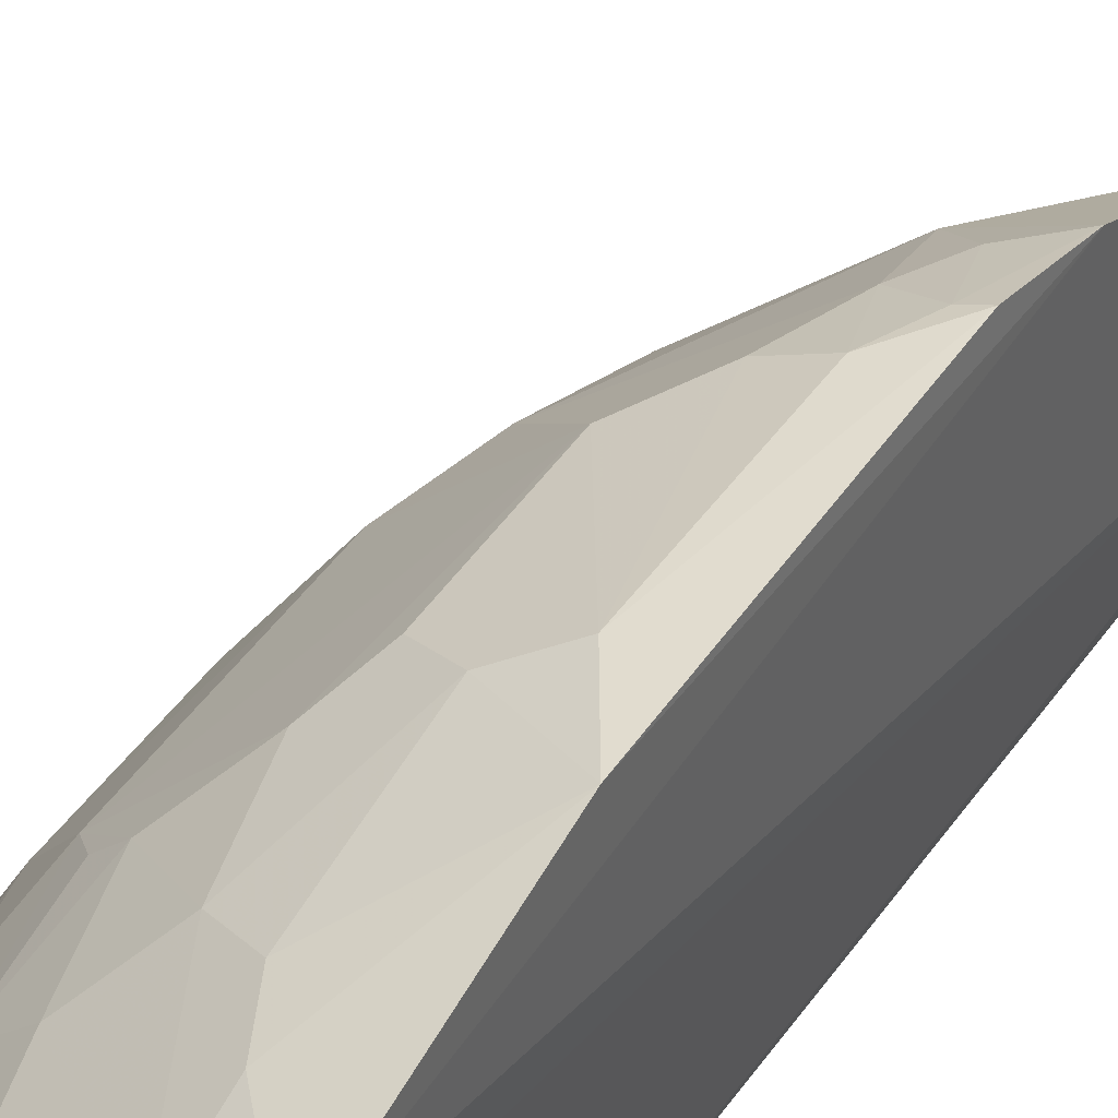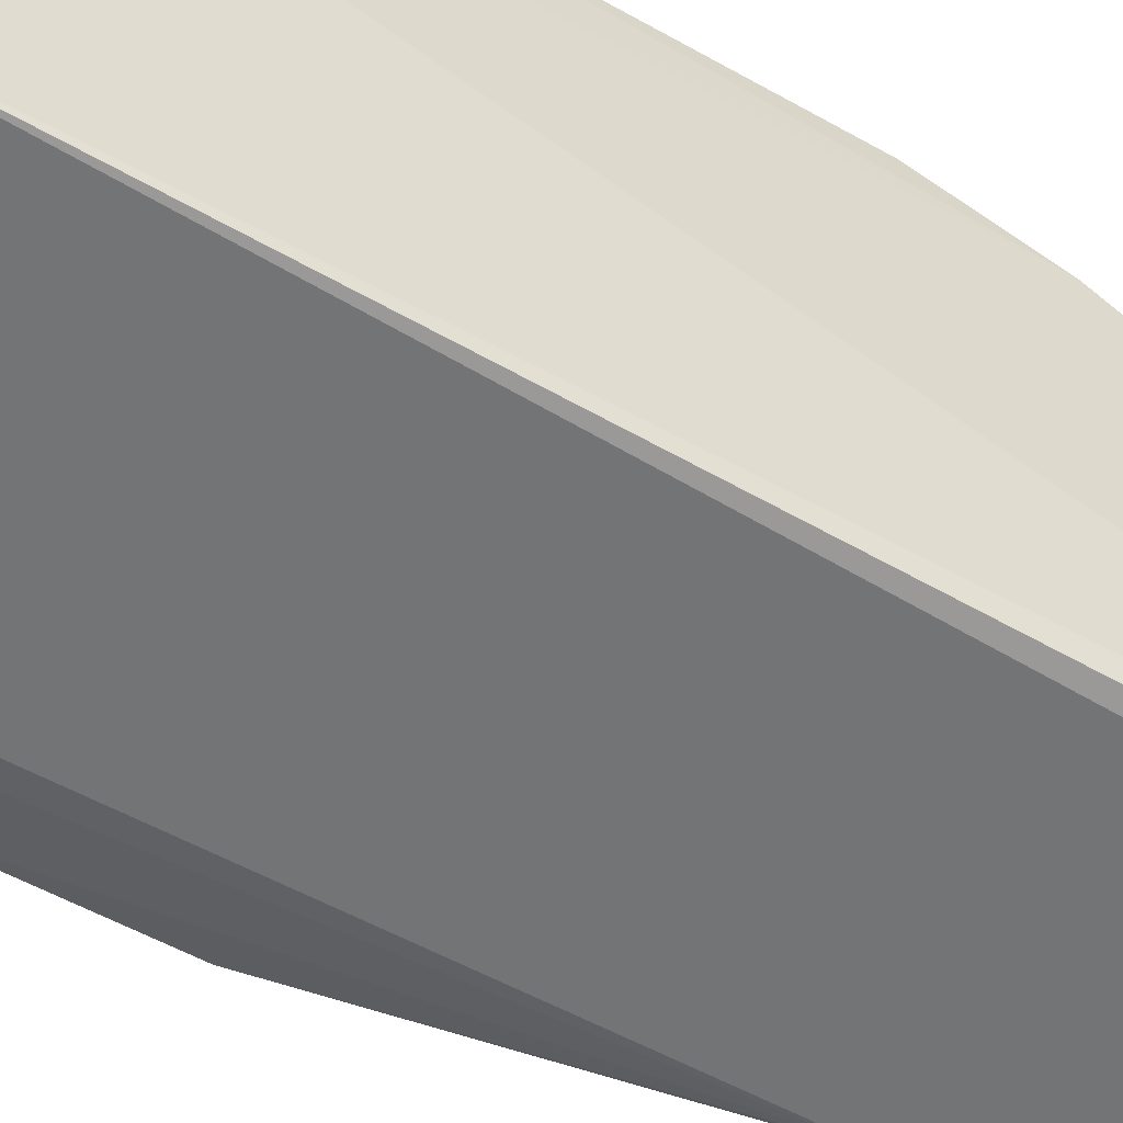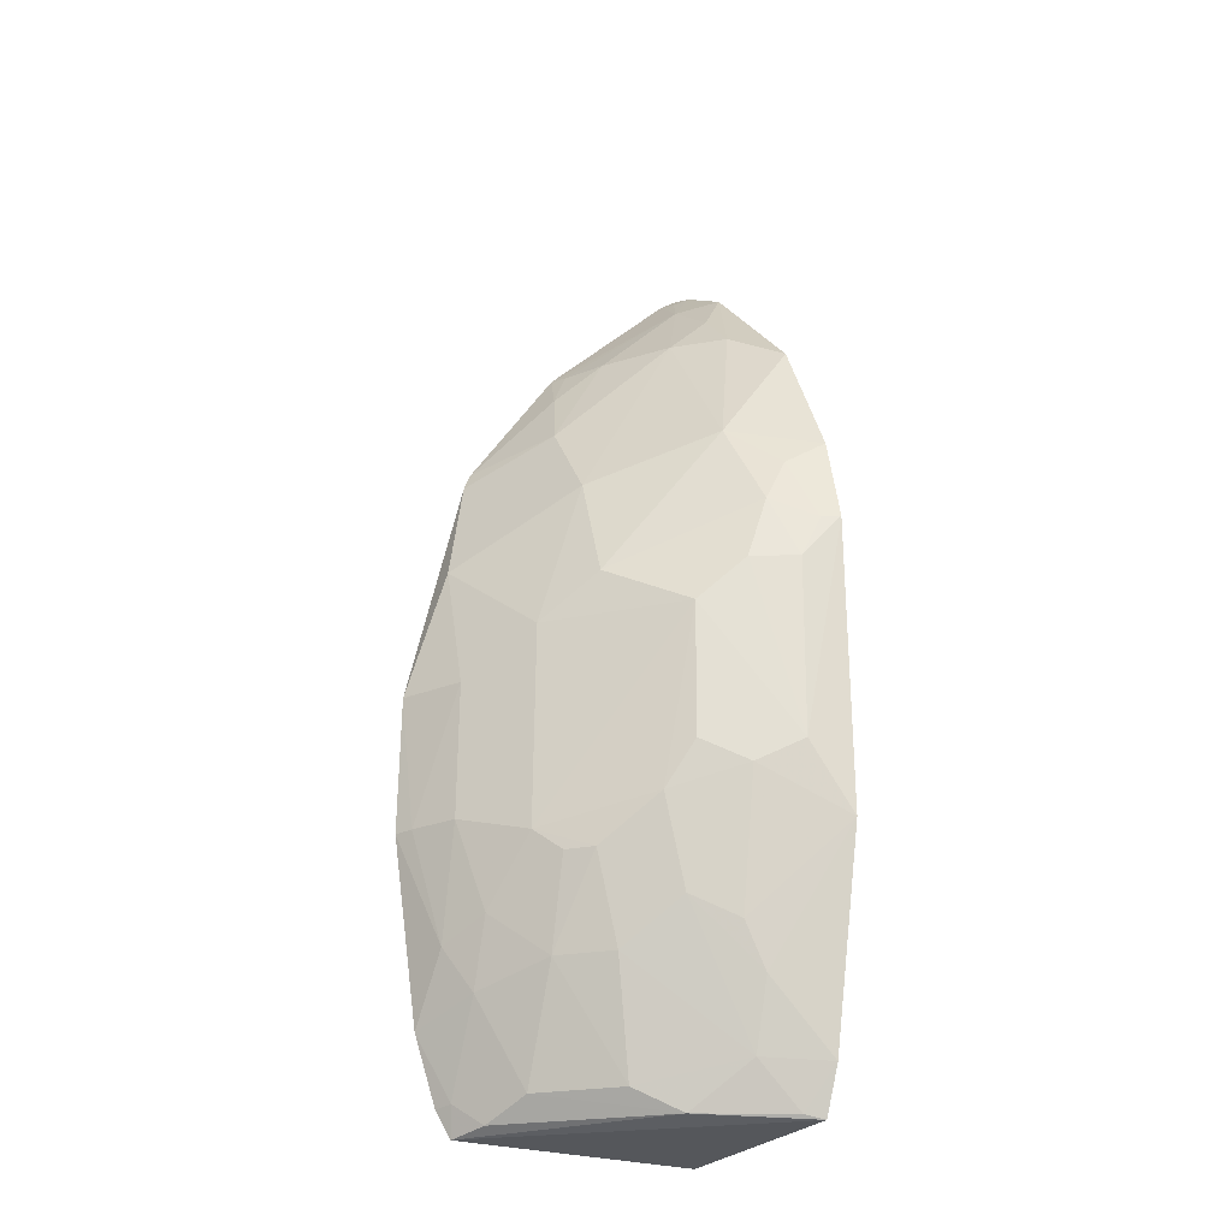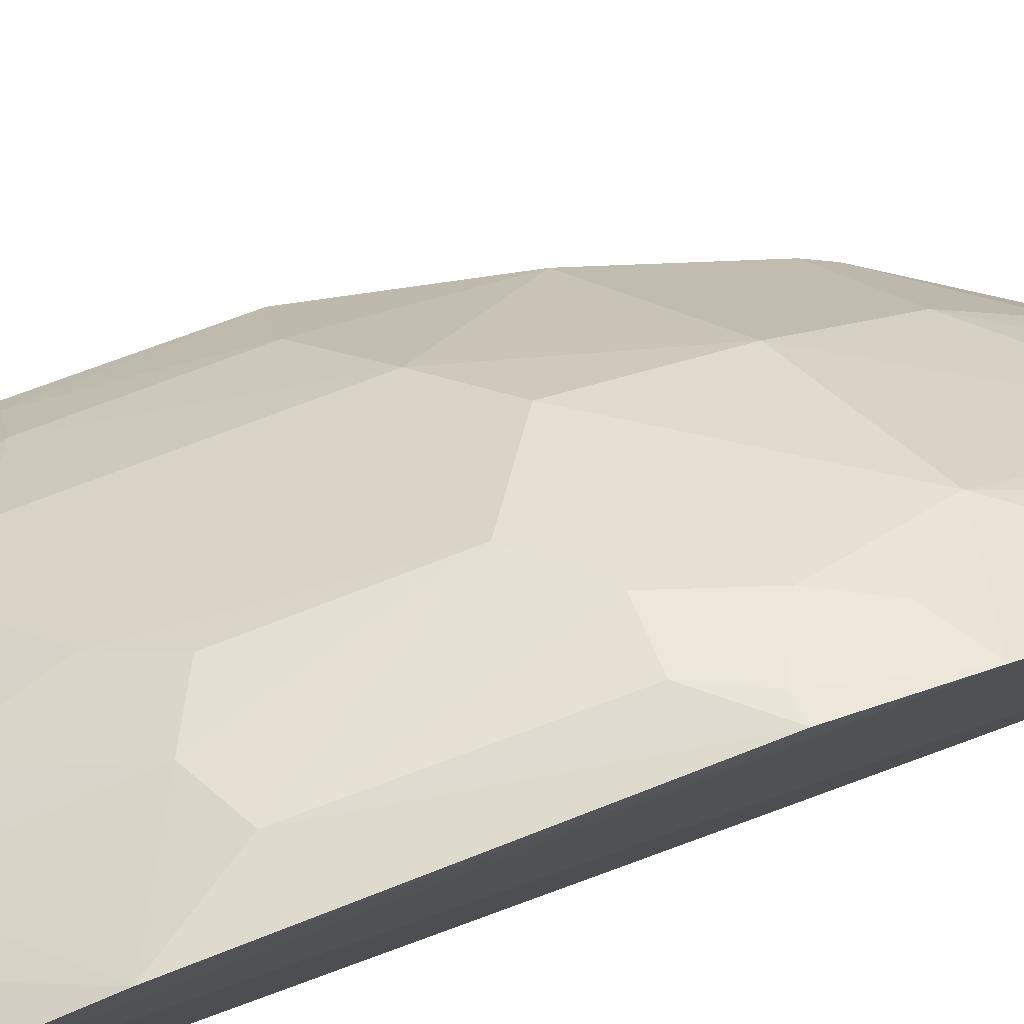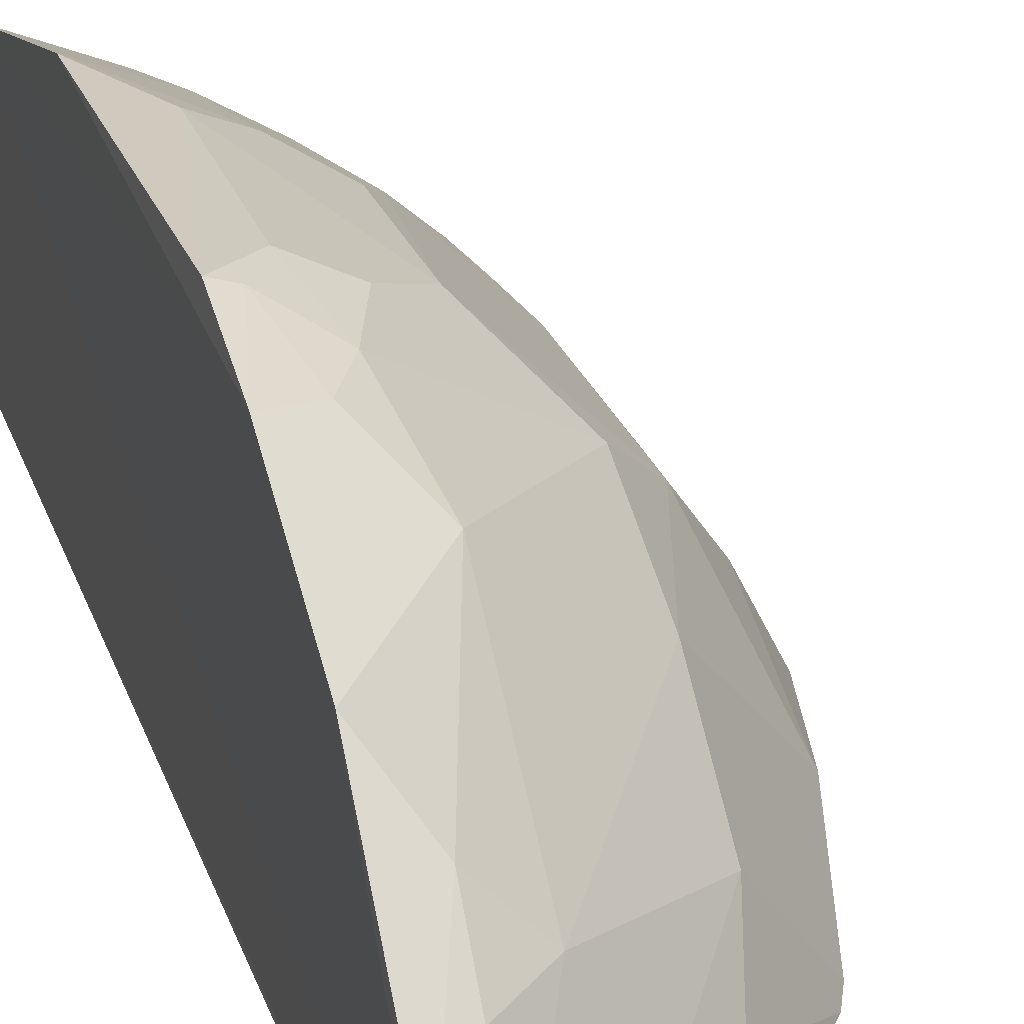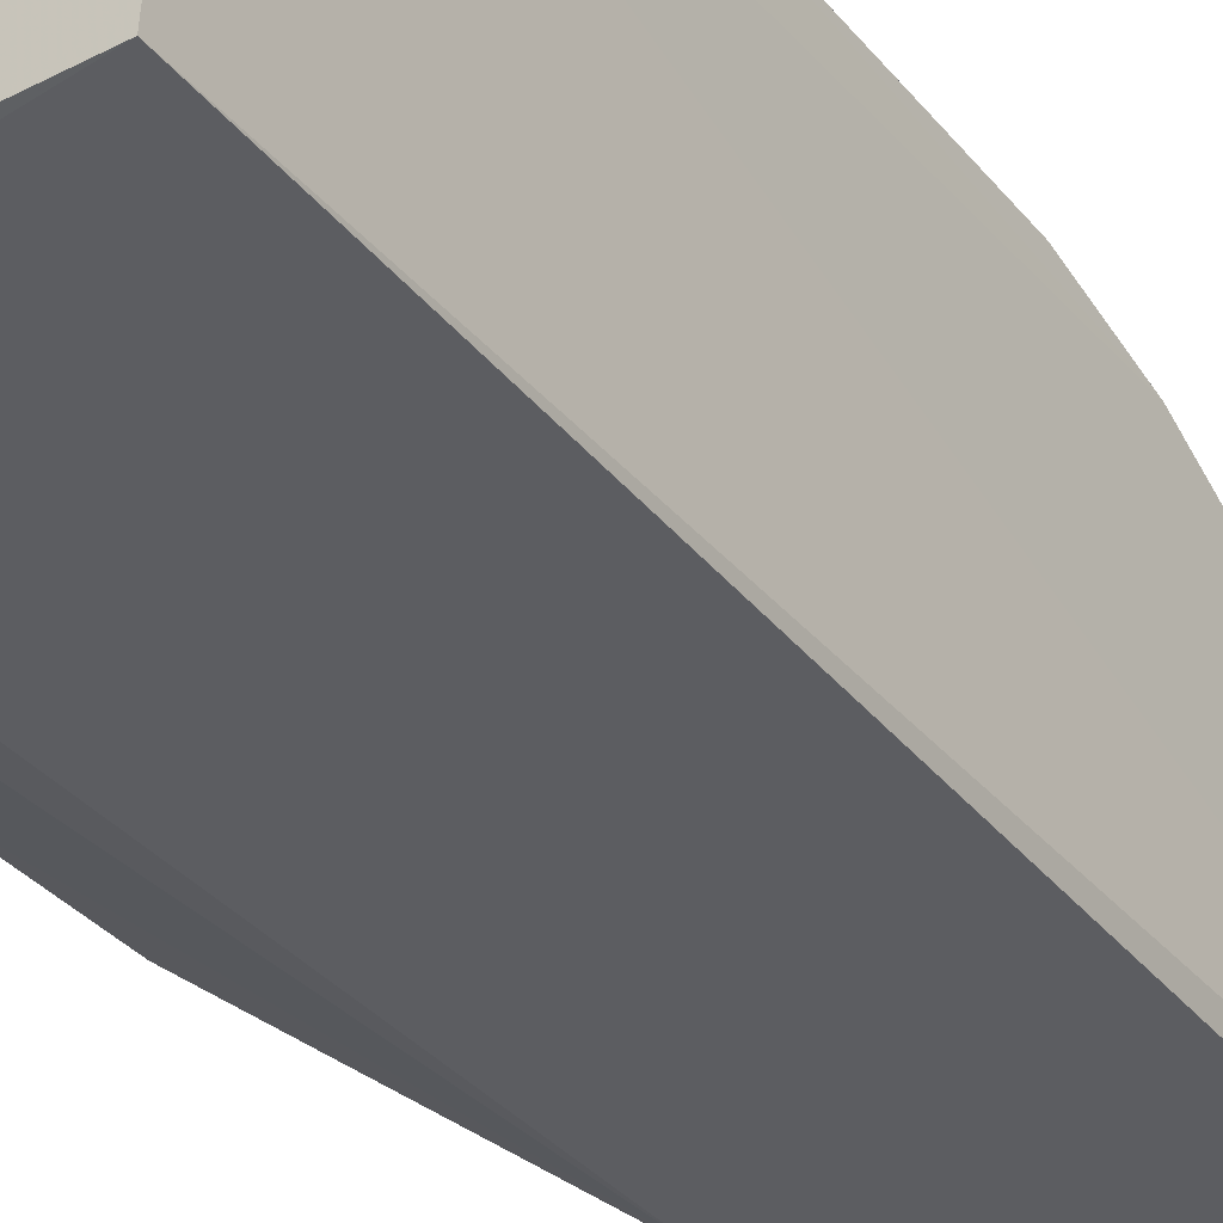
<metadata>
{"format":"obj","ext":"obj","renderer":"f3d","projection":"perspective","resolution":1024,"background":"white","views":[{"elev":44.7,"azim":31.7,"up":"+Z"},{"elev":-53.2,"azim":58.5,"up":"+Z"},{"elev":-24.5,"azim":-27.6,"up":"+Y"},{"elev":79.5,"azim":69.1,"up":"+Z"},{"elev":24.3,"azim":163.4,"up":"+Z"},{"elev":-33.7,"azim":32.7,"up":"+Z"}]}
</metadata>
<code>
v -0.2207 -0.2299 0.3685
v -0.226 -0.2348 0.2288
v -0.2171 0.3893 0.2229
v -0.2202 0.3936 0.2097
v -0.4267 -0.05231 0.2237
v -0.3849 -0.2311 0.2247
v -0.2614 0.1385 0.3913
v -0.3833 0.1997 0.2095
v -0.3473 -0.07999 0.3341
v -0.2201 0.184 0.3967
v -0.3151 0.297 0.2207
v -0.4086 -0.1703 0.222
v -0.2308 0.3872 0.2067
v -0.3742 0.06491 0.3071
v -0.3177 -0.2112 0.3175
v -0.249 -0.02104 0.4077
v -0.2199 -0.1996 0.3809
v -0.2429 0.2957 0.3189
v -0.3779 0.2119 0.2071
v -0.3899 -0.1102 0.277
v -0.2424 0.3553 0.2482
v -0.4254 0.03662 0.2231
v -0.2891 -0.226 0.3317
v -0.3046 0.06654 0.378
v -0.2214 0.1261 0.4121
v -0.2755 -0.1238 0.3761
v -0.2194 0.2721 0.3536
v -0.3442 0.1662 0.3068
v -0.3939 -0.2142 0.2218
v -0.319 0.3001 0.2074
v -0.4049 -0.1255 0.2488
v -0.4055 -0.05175 0.2643
v -0.3609 -0.139 0.3054
v -0.2278 0.383 0.2198
v -0.2183 0.3614 0.2677
v -0.2709 0.2965 0.2905
v -0.3738 -0.2258 0.2473
v -0.2609 -0.1973 0.3613
v -0.3754 -0.06577 0.3064
v -0.3048 -0.02076 0.3774
v -0.2336 0.1245 0.4079
v -0.2209 -0.06607 0.4128
v -0.3325 -0.1387 0.3327
v -0.2738 0.1963 0.3619
v -0.3458 0.09477 0.3352
v -0.403 0.1227 0.2343
v -0.3434 0.2234 0.2634
v -0.3301 0.2677 0.2349
v -0.421 -0.05196 0.2354
v -0.4046 0.03619 0.2643
v -0.3897 -0.1541 0.2626
v -0.3007 0.2963 0.2486
v -0.2421 0.325 0.2898
v -0.3604 -0.2114 0.2748
v -0.3889 -0.2122 0.2327
v -0.233 -0.227 0.3638
v -0.2611 -0.1532 0.3758
v -0.3613 -0.08011 0.3199
v -0.2765 -0.03551 0.3927
v -0.3191 -0.0503 0.3633
v -0.2466 0.1673 0.3902
v -0.2763 0.09523 0.3924
v -0.2476 0.09576 0.4071
v -0.3044 -0.1092 0.3619
f 1 2 3
f 3 2 4
f 6 2 1
f 13 4 2
f 17 1 3
f 17 3 10
f 19 12 5
f 19 13 2
f 22 19 5
f 22 8 19
f 23 6 1
f 27 10 3
f 29 19 2
f 29 2 6
f 29 12 19
f 30 13 19
f 30 21 13
f 30 11 21
f 31 5 12
f 32 31 20
f 34 21 3
f 34 13 21
f 34 3 4
f 34 4 13
f 35 3 21
f 35 27 3
f 35 18 27
f 37 6 23
f 38 15 23
f 39 24 14
f 39 14 32
f 39 32 20
f 39 20 33
f 41 25 10
f 42 17 10
f 42 10 25
f 42 25 16
f 43 15 38
f 43 33 15
f 43 9 33
f 44 10 27
f 44 27 18
f 44 36 28
f 44 18 36
f 45 28 14
f 45 14 24
f 45 44 28
f 45 24 7
f 45 7 44
f 46 14 28
f 46 8 22
f 47 19 8
f 47 46 28
f 47 8 46
f 47 28 36
f 48 30 19
f 48 11 30
f 48 19 47
f 49 5 31
f 49 31 32
f 49 22 5
f 50 32 14
f 50 49 32
f 50 22 49
f 50 46 22
f 50 14 46
f 51 33 20
f 51 20 31
f 51 31 12
f 52 36 21
f 52 21 11
f 52 11 48
f 52 48 47
f 52 47 36
f 53 35 21
f 53 21 36
f 53 36 18
f 53 18 35
f 54 37 23
f 54 23 15
f 54 15 33
f 54 33 51
f 55 29 6
f 55 6 37
f 55 54 51
f 55 37 54
f 55 51 12
f 55 12 29
f 56 38 23
f 56 23 1
f 56 1 17
f 56 17 38
f 57 38 17
f 57 42 26
f 57 17 42
f 58 39 33
f 58 33 9
f 58 9 39
f 59 16 24
f 59 24 40
f 59 42 16
f 59 26 42
f 60 39 9
f 60 59 40
f 60 40 24
f 60 24 39
f 61 41 10
f 61 7 41
f 61 44 7
f 61 10 44
f 62 7 24
f 62 24 16
f 63 16 25
f 63 25 41
f 63 62 16
f 63 41 7
f 63 7 62
f 64 43 38
f 64 26 59
f 64 59 60
f 64 60 9
f 64 9 43
f 64 57 26
f 64 38 57

</code>
